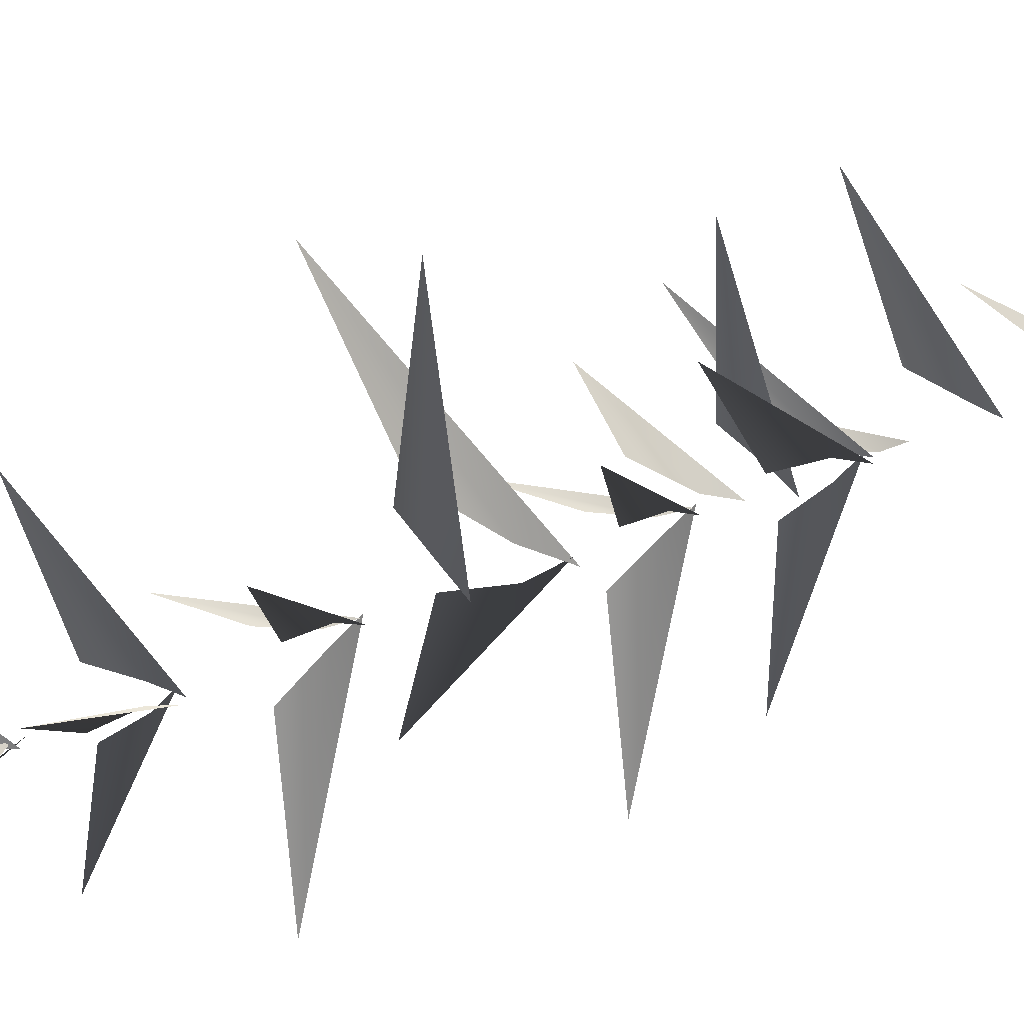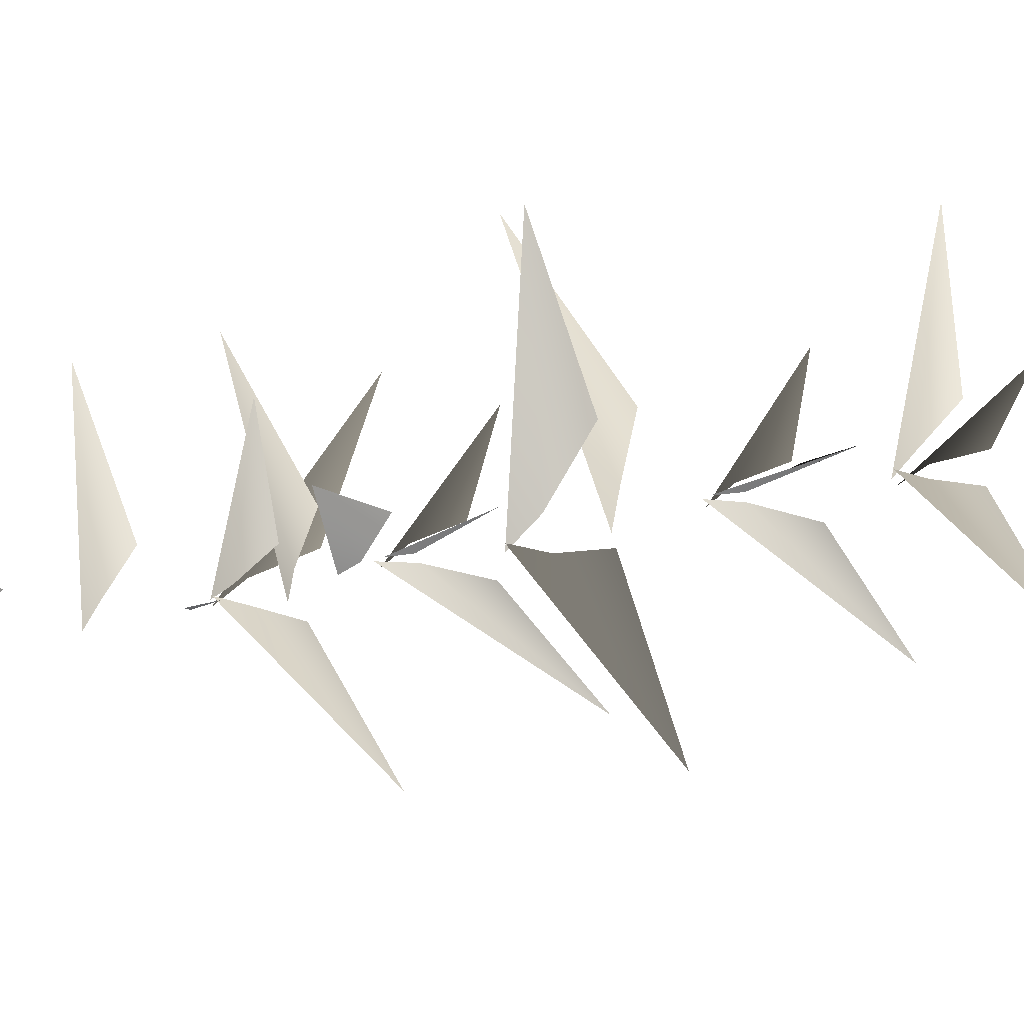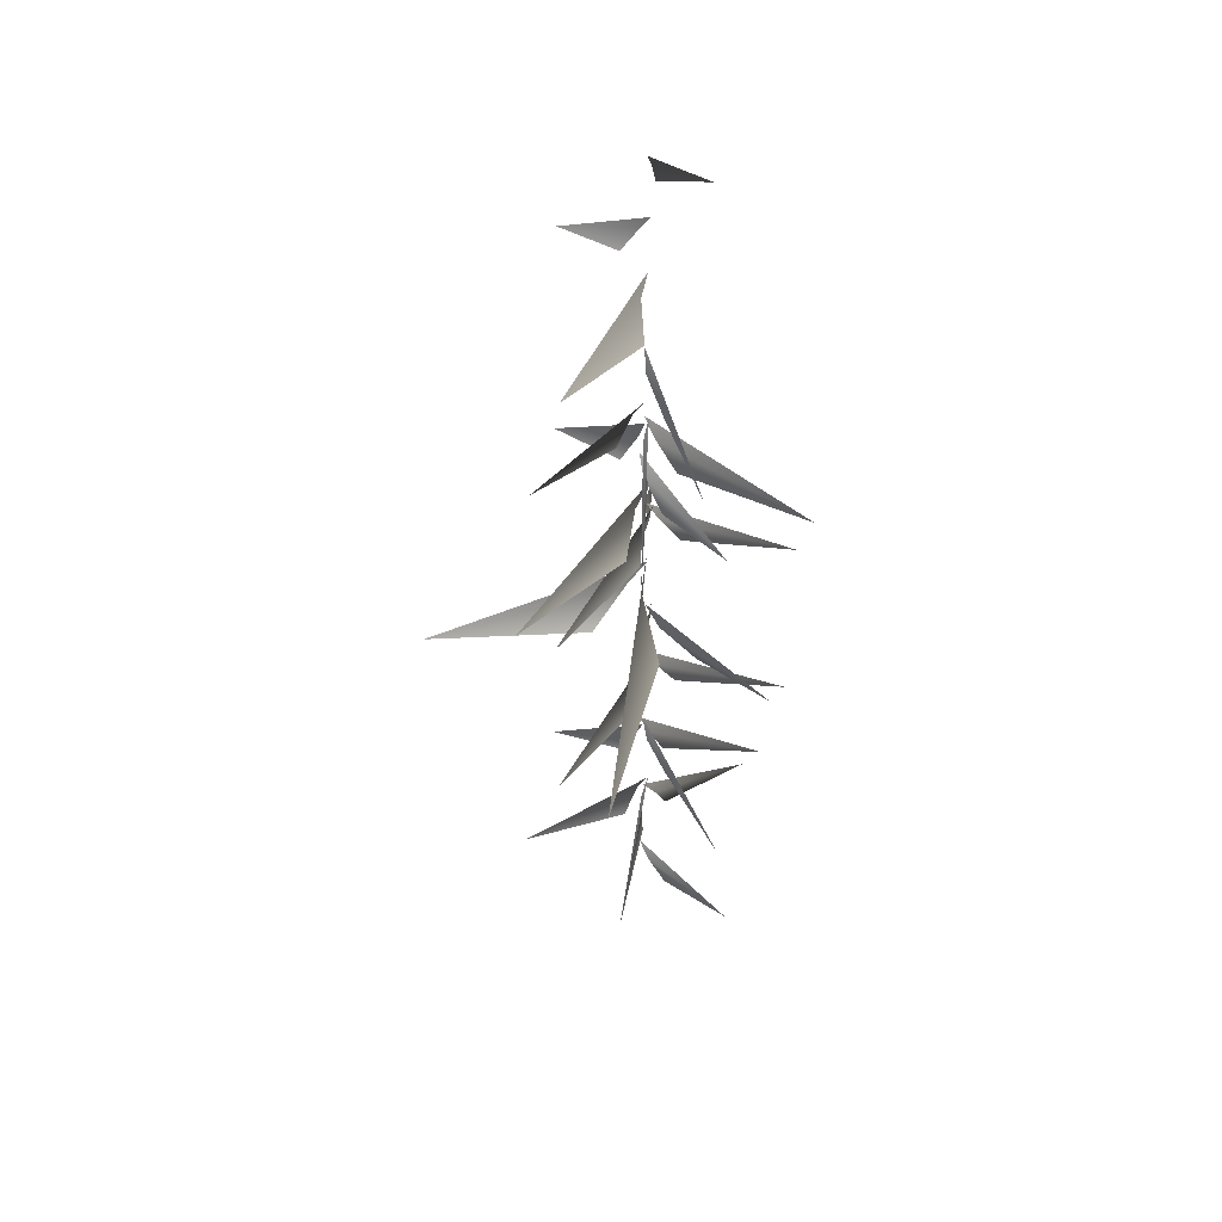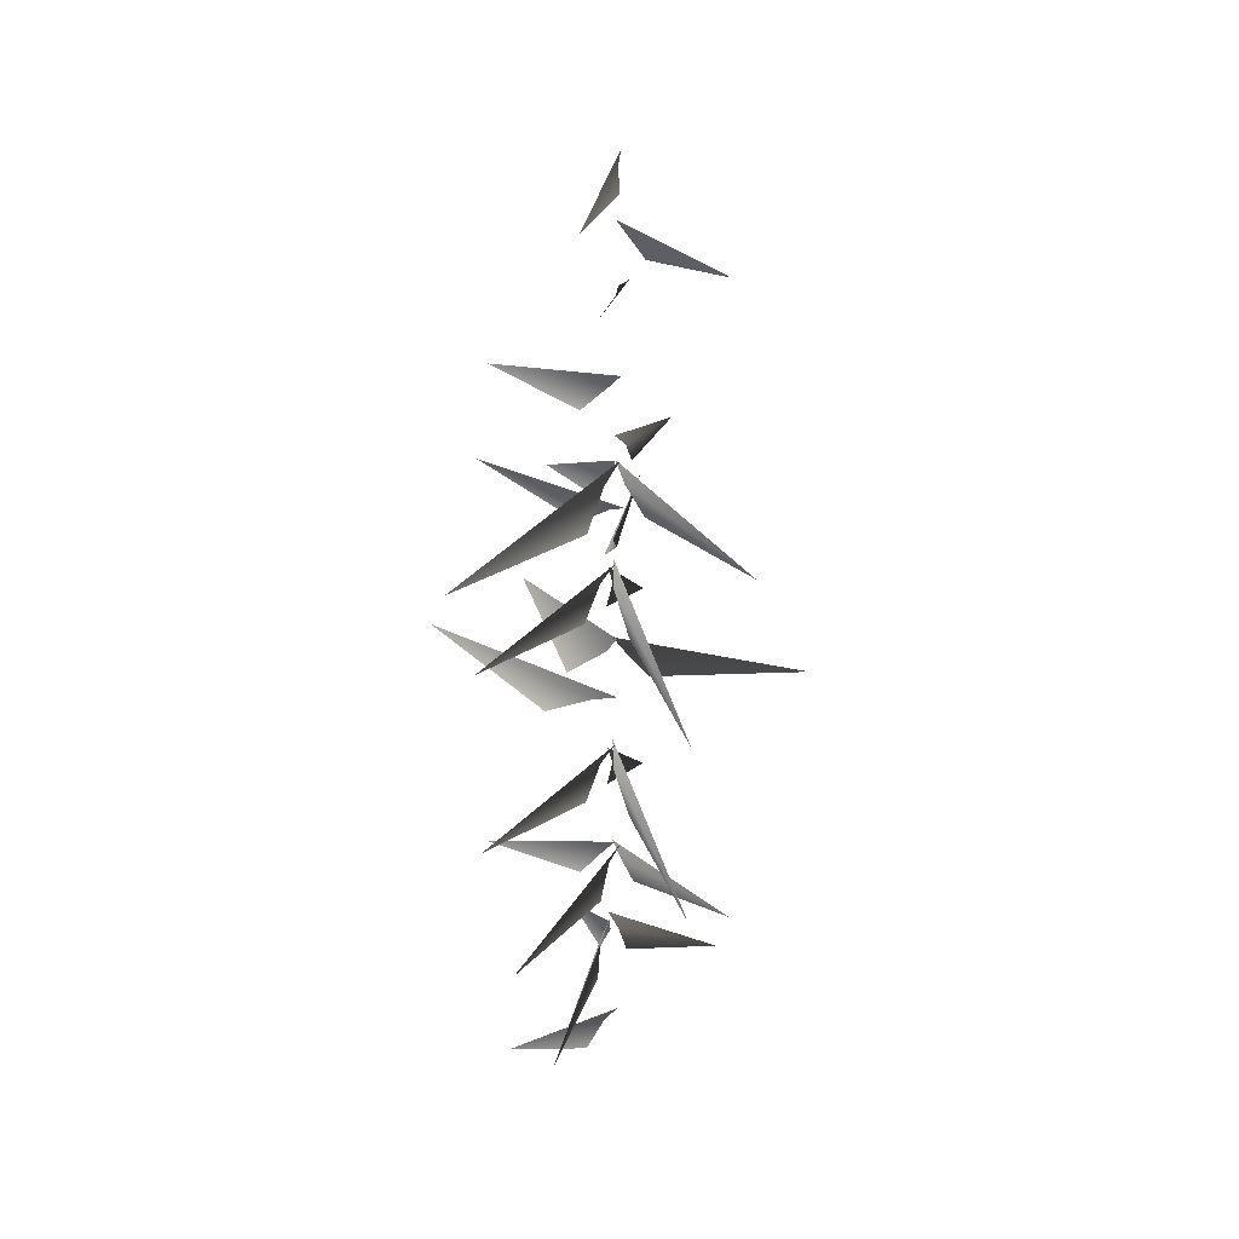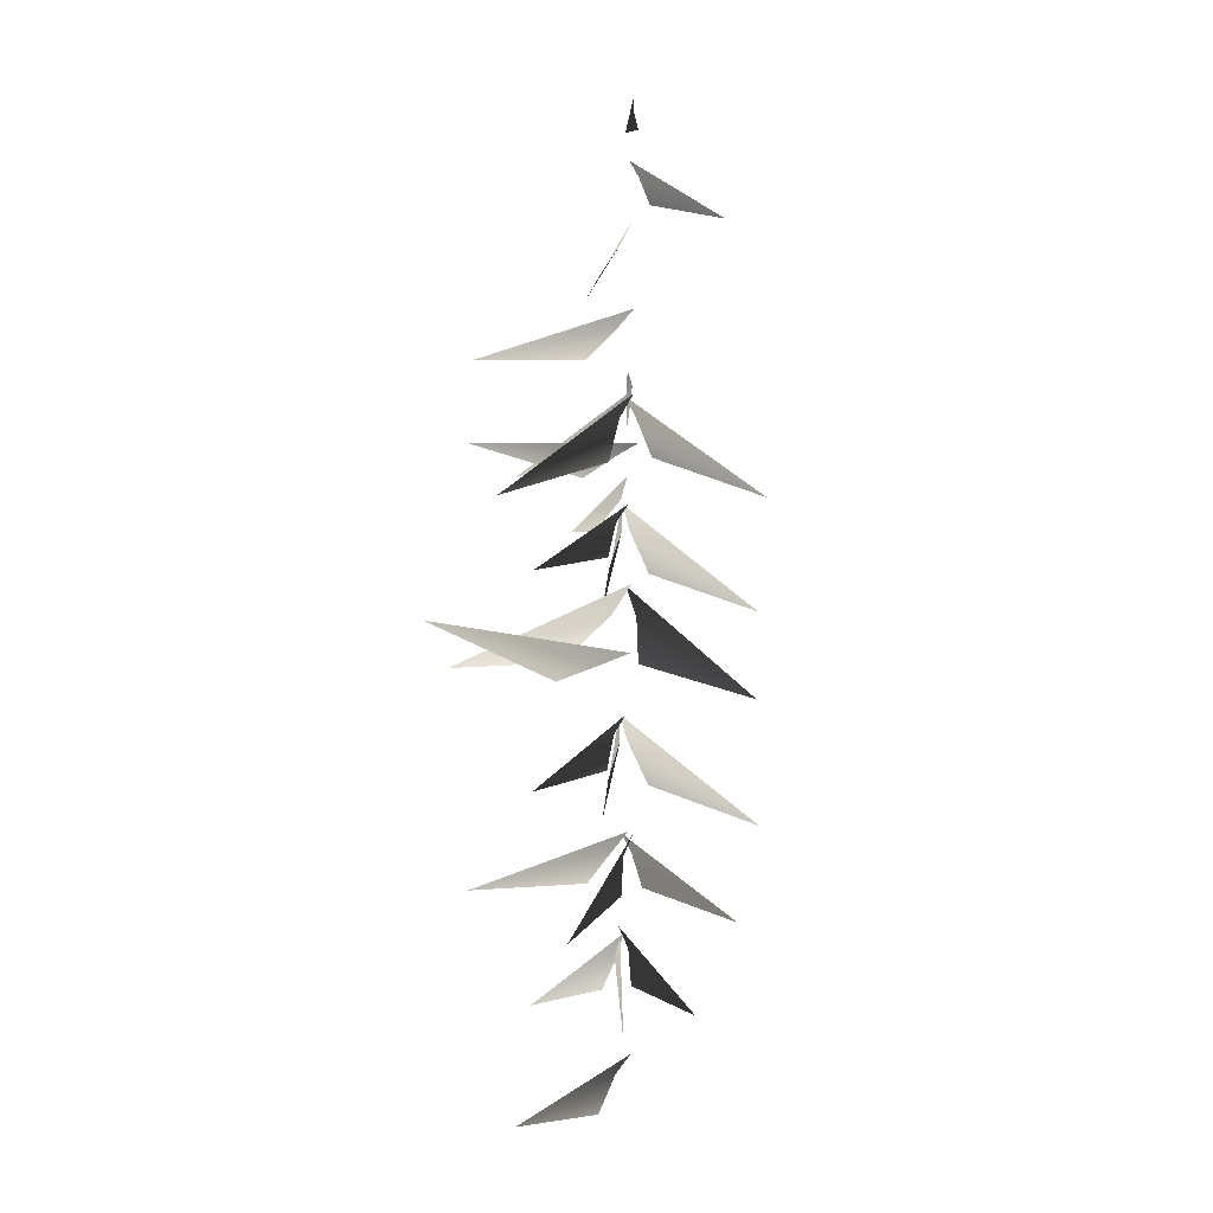
<metadata>
{"format":"obj","ext":"obj","renderer":"f3d","projection":"perspective","resolution":1024,"background":"white","views":[{"elev":65.3,"azim":69.0,"up":"+Z"},{"elev":-47.6,"azim":-76.5,"up":"+Z"},{"elev":45.9,"azim":-87.3,"up":"+Y"},{"elev":30.2,"azim":63.6,"up":"+Y"},{"elev":-2.7,"azim":40.9,"up":"+Y"}]}
</metadata>
<code>
v -0.9886 1.87 2.022
v -0.04146 2.739 0.192
v 0.1754 3.133 -0.009894
v -0.1296 2.017 0.5884
v 0.06088 5.014 0.3299
v -0.04061 5.411 0.05558
v 1.981 3.837 2.32
v 0.4006 4.296 0.5632
v 0.05843 5.162 -0.07771
v -0.01363 5.603 0.1318
v -0.2755 3.566 -2.602
v -0.09598 4.395 -0.3496
v -0.1547 7.074 0.1253
v 0.151 7.447 0.02077
v -2.566 6.258 1.723
v -0.4861 6.428 0.5231
v 0.1438 6.999 -0.09008
v -0.007086 7.391 0.02216
v 1.259 5.592 -2.036
v 0.1634 6.329 -0.3765
v -0.1149 9.199 -0.03921
v -0.01337 9.653 0.1231
v -2.01 7.555 -1.693
v -0.4601 8.447 -0.08305
v -0.007242 9.327 0.2779
v 0.04387 9.717 -0.01884
v 0.4093 8.302 3.072
v 0.1829 8.64 0.7
v -0.04146 2.739 0.192
v -0.9886 1.87 2.022
v 0.1754 3.133 -0.009894
v -0.1296 2.017 0.5884
v 0.06088 5.014 0.3299
v 1.981 3.837 2.32
v -0.04061 5.411 0.05558
v 0.4006 4.296 0.5632
v 0.05843 5.162 -0.07771
v -0.2755 3.566 -2.602
v -0.01363 5.603 0.1318
v -0.09598 4.395 -0.3496
v -0.1547 7.074 0.1253
v -2.566 6.258 1.723
v 0.151 7.447 0.02077
v -0.4861 6.428 0.5231
v 0.1438 6.999 -0.09008
v 1.259 5.592 -2.036
v -0.007086 7.391 0.02216
v 0.1634 6.329 -0.3765
v -0.1149 9.199 -0.03921
v -2.01 7.555 -1.693
v -0.01337 9.653 0.1231
v -0.4601 8.447 -0.08305
v -0.007242 9.327 0.2779
v 0.4093 8.302 3.072
v 0.04387 9.717 -0.01884
v 0.1829 8.64 0.7
v -0.7609 10.36 1.125
v -2.972 11.57 2.59
v -0.2411 10.71 0.3412
v 0.2145 10.93 0.02164
v -0.7609 10.36 1.125
v -0.2411 10.71 0.3412
v -2.972 11.57 2.59
v 0.2145 10.93 0.02164
v -0.09564 5.062 0.02498
v 0.1387 5.473 0.1635
v -2.79 3.783 -0.3425
v -0.485 4.333 0.07774
v 0.1549 6.976 0.1773
v 0.1947 7.401 -0.06911
v 0.94 5.513 2.682
v 0.3416 6.221 0.4609
v 0.1577 9.23 0.07541
v -0.1368 9.724 -0.05383
v 3.393 7.664 0.08663
v 0.6009 8.352 -0.04502
v -0.09564 5.062 0.02498
v -2.79 3.783 -0.3425
v 0.1387 5.473 0.1635
v -0.485 4.333 0.07774
v 0.1549 6.976 0.1773
v 0.94 5.513 2.682
v 0.1947 7.401 -0.06911
v 0.3416 6.221 0.4609
v 0.1577 9.23 0.07541
v 3.393 7.664 0.08663
v -0.1368 9.724 -0.05383
v 0.6009 8.352 -0.04502
v -0.4775 10.74 -1.029
v -0.1793 10.04 -4.581
v 0.05301 11.64 -0.3431
v 0.1226 12.25 0.07051
v -0.4775 10.74 -1.029
v 0.05301 11.64 -0.3431
v -0.1793 10.04 -4.581
v 0.1226 12.25 0.07051
v -0.3181 11.67 -0.008466
v 0.2608 12.28 0.04633
v -5.331 10.71 -0.4644
v -1.314 10.75 0.3802
v -0.3181 11.67 -0.008466
v -5.331 10.71 -0.4644
v 0.2608 12.28 0.04633
v -1.314 10.75 0.3802
v 0.02406 16.23 -0.2524
v 0.1419 16.53 0.03858
v -1.716 15.67 -2.117
v -0.3265 15.68 -0.5526
v -0.1479 17.38 -0.005094
v 0.238 17.72 -0.05597
v -3.08 16.9 1.142
v -0.659 16.76 0.3513
v 0.02406 16.23 -0.2524
v -1.716 15.67 -2.117
v 0.1419 16.53 0.03858
v -0.3265 15.68 -0.5526
v -0.1479 17.38 -0.005094
v -3.08 16.9 1.142
v 0.238 17.72 -0.05597
v -0.659 16.76 0.3513
v -0.2025 13.99 -0.1765
v 0.1883 14.4 0.09289
v -3.364 13.65 -2.273
v -1.038 13.37 -0.3174
v -0.2025 13.99 -0.1765
v -3.364 13.65 -2.273
v 0.1883 14.4 0.09289
v -1.038 13.37 -0.3174
v -0.1263 19.11 -0.116
v 0.2235 19.46 -0.003591
v -2.272 18.42 -1.47
v -0.6588 18.47 -0.0261
v -0.1263 19.11 -0.116
v -2.272 18.42 -1.47
v 0.2235 19.46 -0.003591
v -0.6588 18.47 -0.0261
v -0.1596 14.86 -0.03275
v 0.2876 15.06 -0.1312
v -2.729 15.14 1.599
v -0.7543 14.4 0.3555
v -0.1596 14.86 -0.03275
v -2.729 15.14 1.599
v 0.2876 15.06 -0.1312
v -0.7543 14.4 0.3555
v -0.04377 13.34 -0.01565
v 0.08035 13.79 0.1507
v -2.022 11.81 -1.679
v -0.4254 12.61 -0.06562
v 0.07095 13.46 0.3024
v 0.1403 13.85 0.00923
v 0.4449 12.39 3.085
v 0.2286 12.77 0.7171
v -0.04377 13.34 -0.01565
v -2.022 11.81 -1.679
v 0.08035 13.79 0.1507
v -0.4254 12.61 -0.06562
v 0.07095 13.46 0.3024
v 0.4449 12.39 3.085
v 0.1403 13.85 0.00923
v 0.2286 12.77 0.7171
v 0.2303 13.36 0.09835
v -0.03993 13.87 -0.02508
v 3.385 11.64 0.08358
v 0.6298 12.46 -0.03207
v 0.2303 13.36 0.09835
v 3.385 11.64 0.08358
v -0.03993 13.87 -0.02508
v 0.6298 12.46 -0.03207
v 0.2361 15.54 -0.1274
v 0.05768 15.98 -0.0212
v 2.096 14 -1.922
v 0.3254 14.8 -0.5017
v -0.09216 15.66 -0.04631
v 0.1922 16.05 0.05306
v -2.899 14.58 0.03675
v -0.521 14.96 0.06738
v 0.2361 15.54 -0.1274
v 2.096 14 -1.922
v 0.05768 15.98 -0.0212
v 0.3254 14.8 -0.5017
v -0.09216 15.66 -0.04631
v -2.899 14.58 0.03675
v 0.1922 16.05 0.05306
v -0.521 14.96 0.06738
v 0.07626 15.53 0.2067
v 0.2271 16.04 -0.0493
v -0.2366 13.81 3.346
v 0.1645 14.63 0.6176
v 0.07626 15.53 0.2067
v -0.2366 13.81 3.346
v 0.2271 16.04 -0.0493
v 0.1645 14.63 0.6176
v 0.2625 19.86 -0.5208
v 1.23 19.66 -1.722
v 0.2621 20.38 -0.1572
v 0.1858 20.67 0.03213
v 0.2625 19.86 -0.5208
v 0.2621 20.38 -0.1572
v 1.23 19.66 -1.722
v 0.1858 20.67 0.03213
v 0.4766 21.23 0.0962
v 1.006 20.87 1.111
v 0.2918 21.67 0.03163
v 0.2209 21.93 -0.05455
v 0.4766 21.23 0.0962
v 0.2918 21.67 0.03163
v 1.006 20.87 1.111
v 0.2209 21.93 -0.05455
g MEP_Con_01_h_13055_438
f 1 3 2
f 4 1 2
f 5 7 6
f 8 7 5
f 9 11 10
f 12 11 9
f 13 15 14
f 16 15 13
f 17 19 18
f 20 19 17
f 21 23 22
f 24 23 21
f 25 27 26
f 28 27 25
f 29 31 30
f 32 29 30
f 33 35 34
f 36 33 34
f 37 39 38
f 40 37 38
f 41 43 42
f 44 41 42
f 45 47 46
f 48 45 46
f 49 51 50
f 52 49 50
f 53 55 54
f 56 53 54
f 57 59 58
f 59 60 58
f 61 63 62
f 62 63 64
f 65 67 66
f 68 67 65
f 69 71 70
f 72 71 69
f 73 75 74
f 76 75 73
f 77 79 78
f 80 77 78
f 81 83 82
f 84 81 82
f 85 87 86
f 88 85 86
f 89 91 90
f 91 92 90
f 93 95 94
f 94 95 96
f 97 99 98
f 100 99 97
f 101 103 102
f 104 101 102
f 105 107 106
f 108 107 105
f 109 111 110
f 112 111 109
f 113 115 114
f 116 113 114
f 117 119 118
f 120 117 118
f 121 123 122
f 124 123 121
f 125 127 126
f 128 125 126
f 129 131 130
f 132 131 129
f 133 135 134
f 136 133 134
f 137 139 138
f 140 139 137
f 141 143 142
f 144 141 142
f 145 147 146
f 148 147 145
f 149 151 150
f 152 151 149
f 153 155 154
f 156 153 154
f 157 159 158
f 160 157 158
f 161 163 162
f 164 163 161
f 165 167 166
f 168 165 166
f 169 171 170
f 172 171 169
f 173 175 174
f 176 175 173
f 177 179 178
f 180 177 178
f 181 183 182
f 184 181 182
f 185 187 186
f 188 187 185
f 189 191 190
f 192 189 190
f 193 195 194
f 195 196 194
f 197 199 198
f 198 199 200
f 201 203 202
f 203 204 202
f 205 207 206
f 206 207 208

</code>
